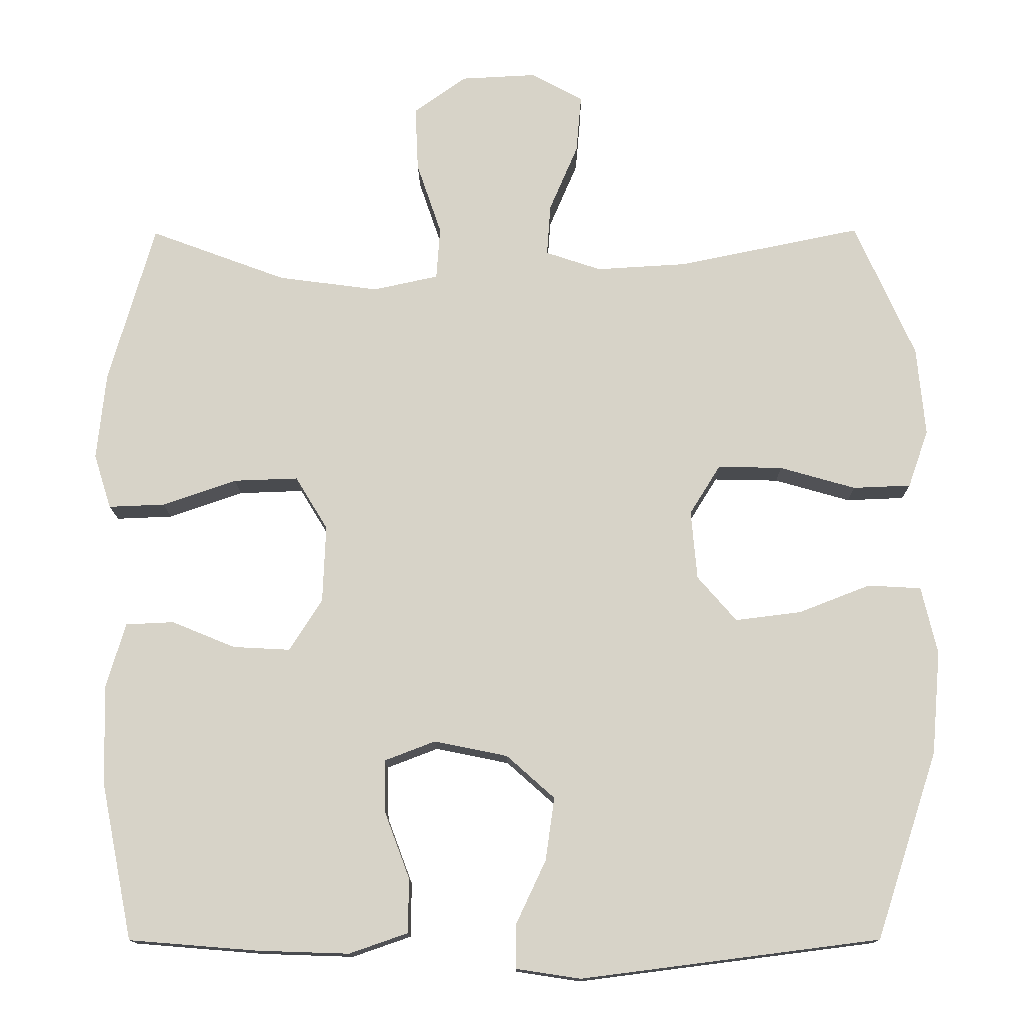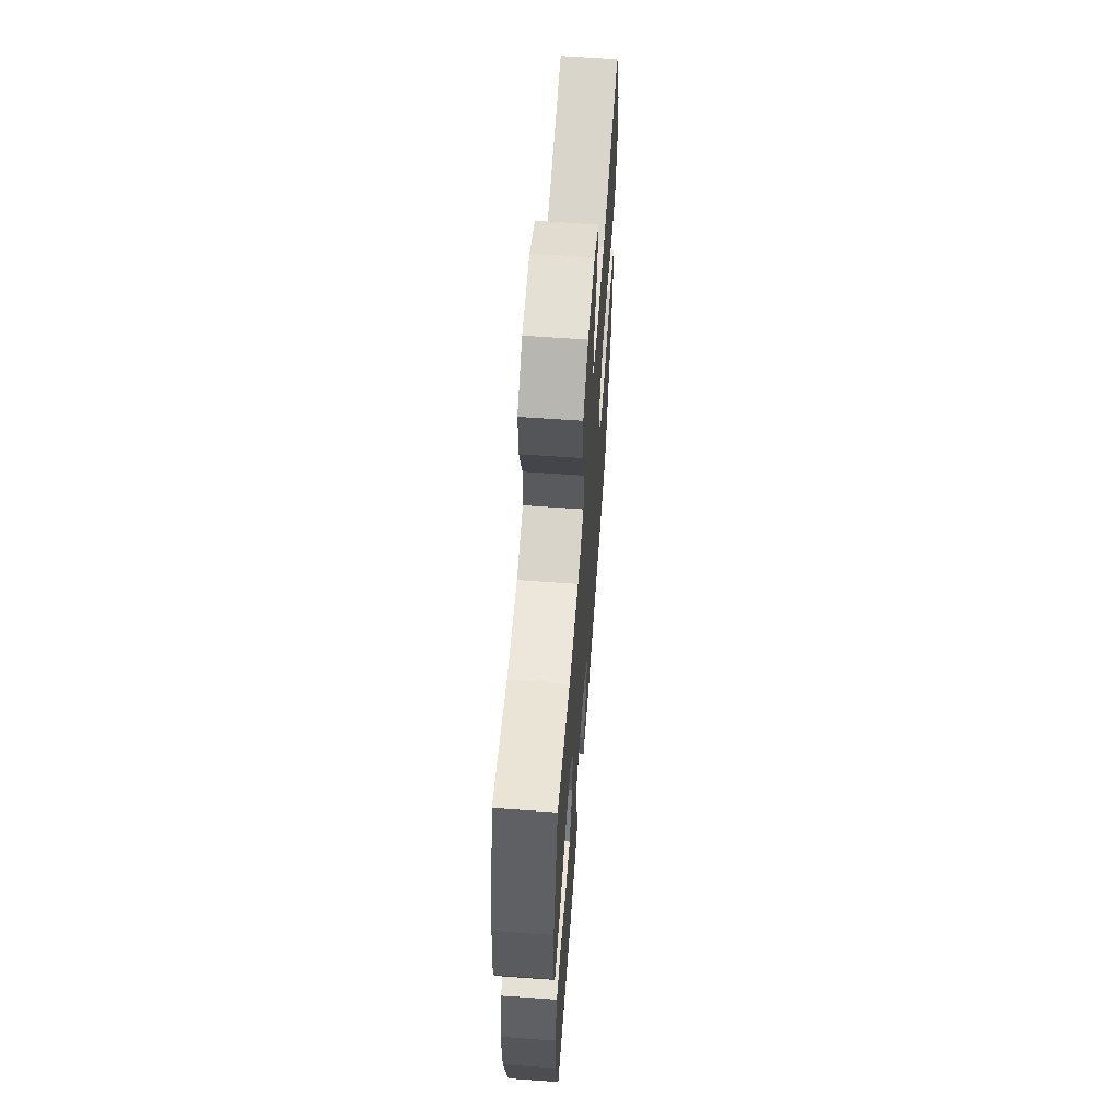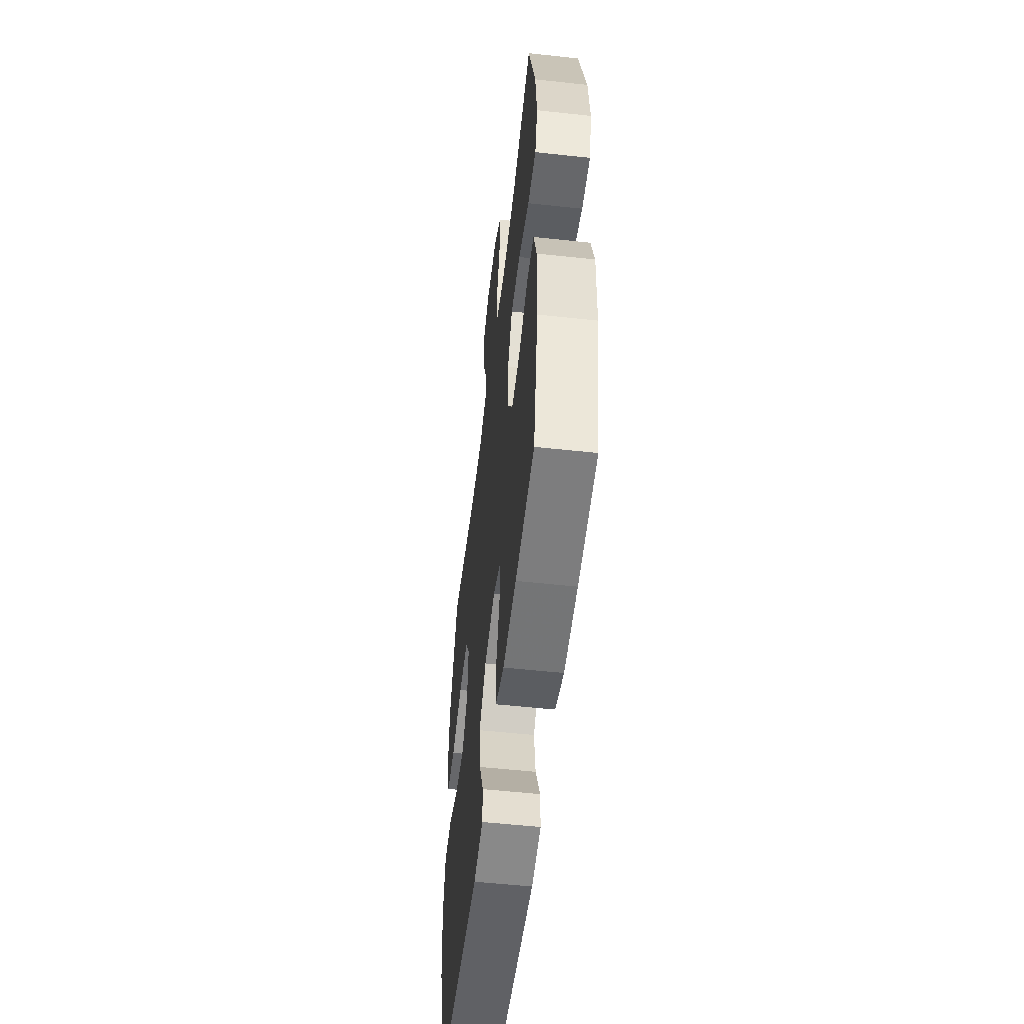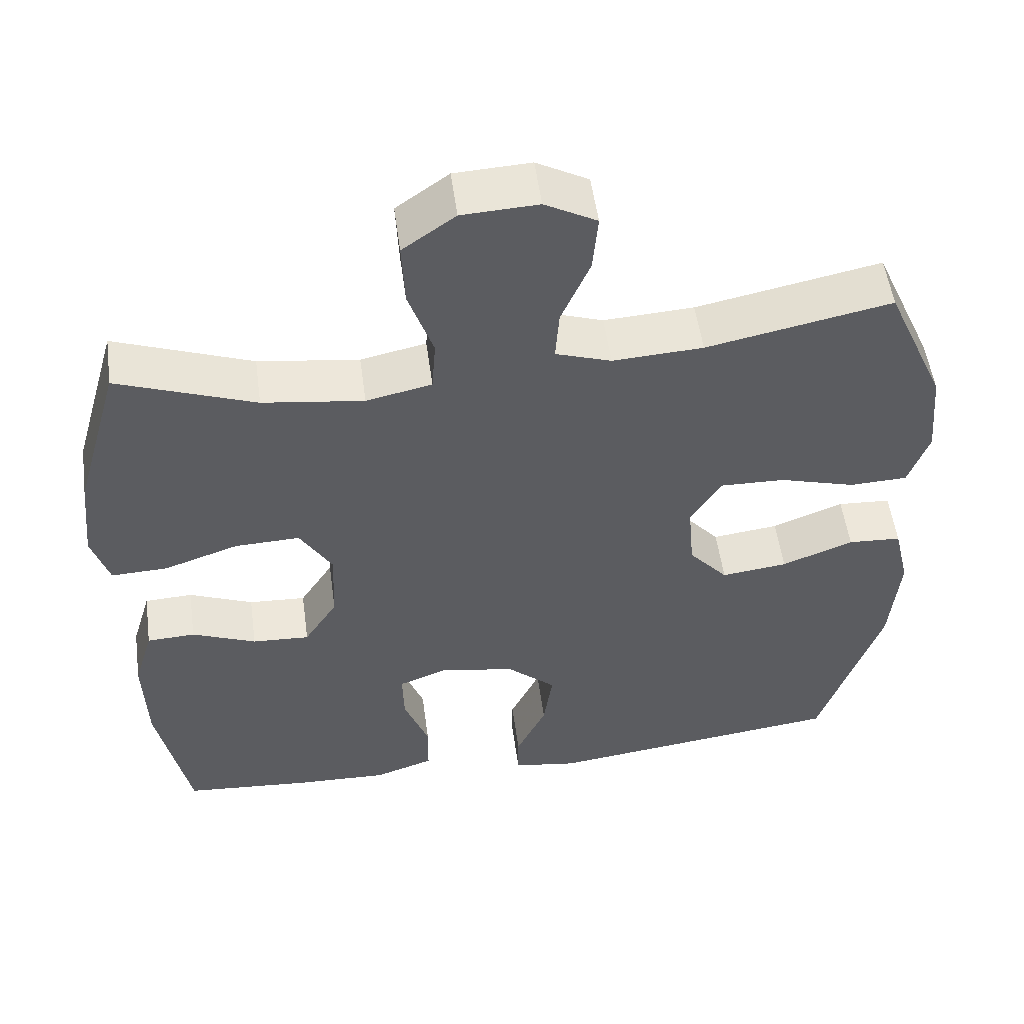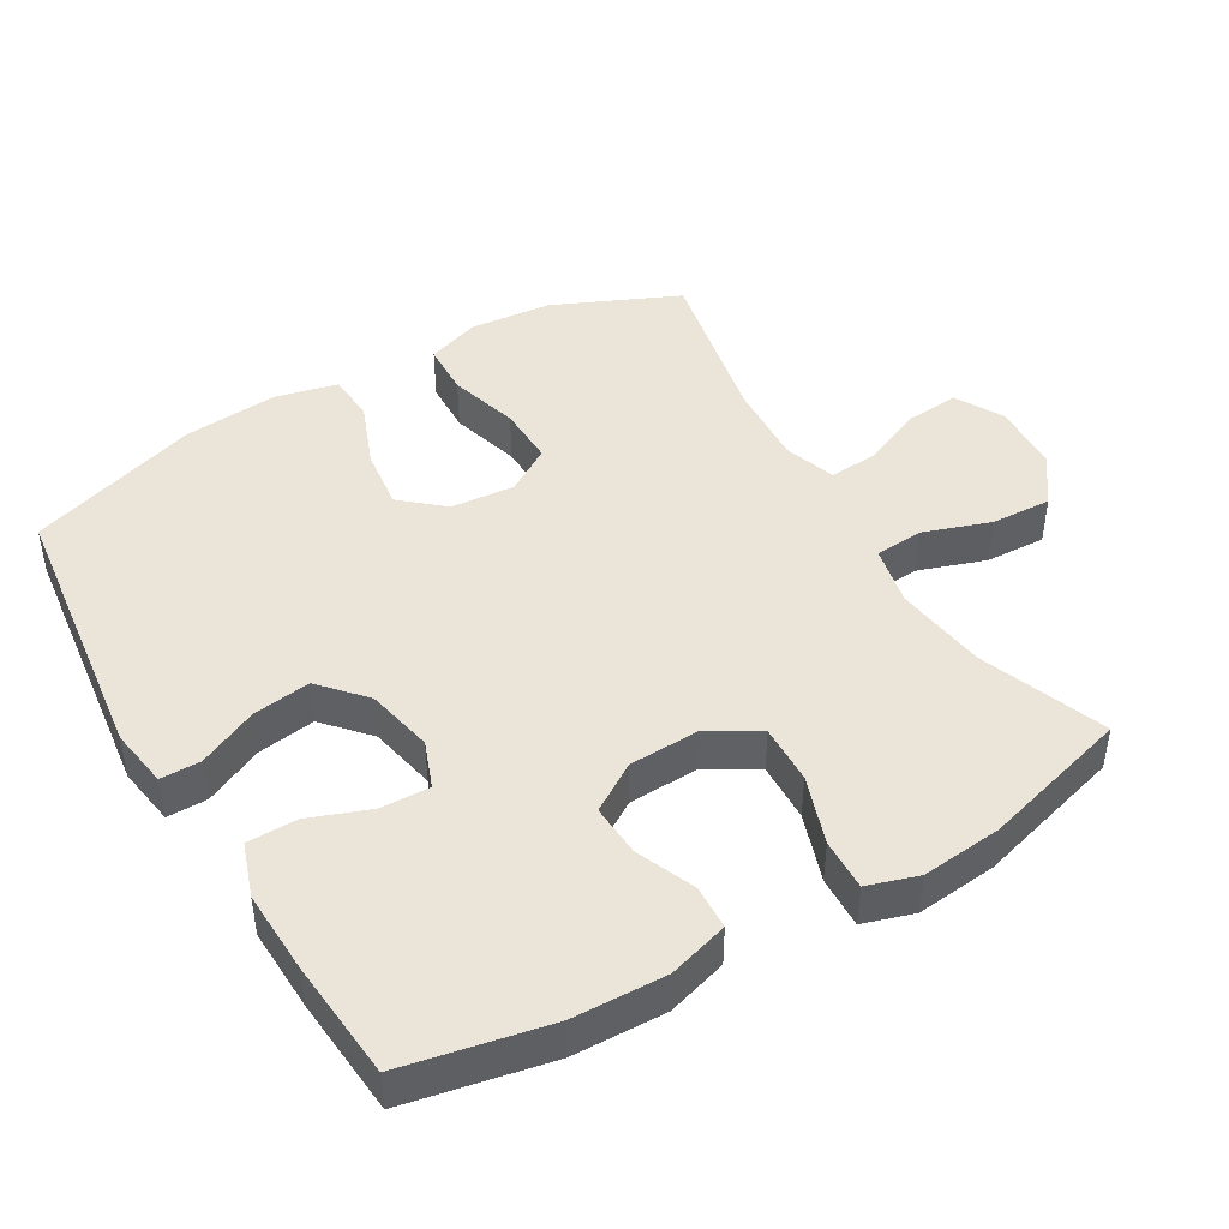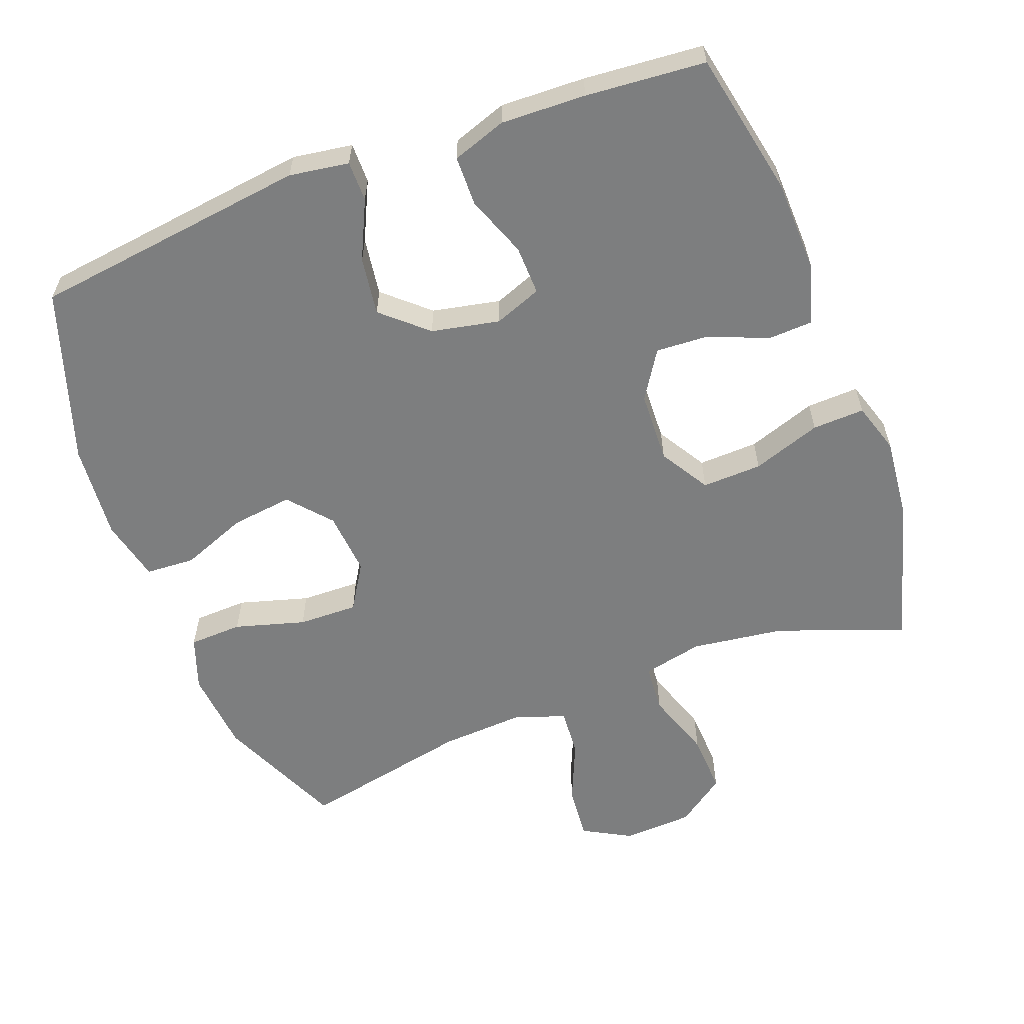
<metadata>
{"format":"obj","ext":"obj","renderer":"f3d","projection":"perspective","resolution":1024,"background":"white","views":[{"elev":-13.9,"azim":0.7,"up":"+Z"},{"elev":62.5,"azim":-85.8,"up":"+Z"},{"elev":-54.5,"azim":-96.6,"up":"+Z"},{"elev":53.1,"azim":-7.7,"up":"+Z"},{"elev":44.7,"azim":-120.5,"up":"+Y"},{"elev":-59.3,"azim":-159.3,"up":"+Y"}]}
</metadata>
<code>
v -0.5 0.07 -0.5
v -0.542 0.07 -0.292
v -0.546 0.07 -0.158
v -0.52 0.07 -0.071
v -0.456 0.07 -0.068
v -0.371 0.07 -0.103
v -0.295 0.07 -0.107
v -0.251 0.07 -0.038
v -0.247 0.07 0.065
v -0.29 0.07 0.136
v -0.376 0.07 0.133
v -0.475 0.07 0.099
v -0.55 0.07 0.096
v -0.573 0.07 0.169
v -0.561 0.07 0.286
v -0.5 0.07 0.5
v -0.318 0.07 0.432
v -0.184 0.07 0.414
v -0.097 0.07 0.433
v -0.092 0.07 0.503
v -0.125 0.07 0.6
v -0.129 0.07 0.687
v -0.059 0.07 0.737
v 0.042 0.07 0.742
v 0.111 0.07 0.704
v 0.104 0.07 0.626
v 0.066 0.07 0.537
v 0.061 0.07 0.468
v 0.135 0.07 0.443
v 0.255 0.07 0.45
v 0.5 0.07 0.5
v 0.58 0.07 0.319
v 0.591 0.07 0.2
v 0.564 0.07 0.123
v 0.487 0.07 0.12
v 0.386 0.07 0.149
v 0.3 0.07 0.151
v 0.259 0.07 0.085
v 0.267 0.07 -0.007
v 0.319 0.07 -0.067
v 0.407 0.07 -0.056
v 0.502 0.07 -0.019
v 0.573 0.07 -0.023
v 0.594 0.07 -0.113
v 0.582 0.07 -0.251
v 0.5 0.07 -0.5
v 0.102 0.07 -0.551
v 0.016 0.07 -0.538
v 0.016 0.07 -0.48
v 0.056 0.07 -0.395
v 0.068 0.07 -0.311
v 0.004 0.07 -0.254
v -0.094 0.07 -0.234
v -0.162 0.07 -0.26
v -0.16 0.07 -0.331
v -0.127 0.07 -0.419
v -0.128 0.07 -0.491
v -0.206 0.07 -0.518
v -0.328 0.07 -0.514
v -0.5 0 -0.5
v -0.542 0 -0.292
v -0.546 0 -0.158
v -0.52 0 -0.071
v -0.456 0 -0.068
v -0.371 0 -0.103
v -0.295 0 -0.107
v -0.251 0 -0.038
v -0.247 0 0.065
v -0.29 0 0.136
v -0.376 0 0.133
v -0.475 0 0.099
v -0.55 0 0.096
v -0.573 0 0.169
v -0.561 0 0.286
v -0.5 0 0.5
v -0.318 0 0.432
v -0.184 0 0.414
v -0.097 0 0.433
v -0.092 0 0.503
v -0.125 0 0.6
v -0.129 0 0.687
v -0.059 0 0.737
v 0.042 0 0.742
v 0.111 0 0.704
v 0.104 0 0.626
v 0.066 0 0.537
v 0.061 0 0.468
v 0.135 0 0.443
v 0.255 0 0.45
v 0.5 0 0.5
v 0.58 0 0.319
v 0.591 0 0.2
v 0.564 0 0.123
v 0.487 0 0.12
v 0.386 0 0.149
v 0.3 0 0.151
v 0.259 0 0.085
v 0.267 0 -0.007
v 0.319 0 -0.067
v 0.407 0 -0.056
v 0.502 0 -0.019
v 0.573 0 -0.023
v 0.594 0 -0.113
v 0.582 0 -0.251
v 0.5 0 -0.5
v 0.102 0 -0.551
v 0.016 0 -0.538
v 0.016 0 -0.48
v 0.056 0 -0.395
v 0.068 0 -0.311
v 0.004 0 -0.254
v -0.094 0 -0.234
v -0.162 0 -0.26
v -0.16 0 -0.331
v -0.127 0 -0.419
v -0.128 0 -0.491
v -0.206 0 -0.518
v -0.328 0 -0.514
f 4 5 6
f 3 4 6
f 2 3 6
f 1 2 6
f 59 1 6
f 58 59 6
f 57 58 6
f 56 57 6
f 55 56 6
f 54 55 6 7
f 53 54 7 8
f 52 53 8 9
f 51 52 9 10
f 48 49 50
f 47 48 50
f 46 47 50
f 45 46 50
f 44 45 50
f 43 44 50
f 42 43 50
f 41 42 50
f 40 41 50 51
f 39 40 51 10
f 34 35 36
f 33 34 36
f 32 33 36
f 31 32 36
f 30 31 36
f 29 30 36 37
f 28 29 37 38
f 25 26 27
f 24 25 27
f 23 24 27
f 22 23 27
f 21 22 27
f 20 21 27
f 19 20 27 28
f 15 16 17
f 14 15 17
f 13 14 17
f 12 13 17
f 11 12 17
f 10 11 17 18
f 38 39 10
f 28 38 10
f 19 28 10
f 10 18 19
f 65 64 63
f 65 63 62
f 65 62 61
f 65 61 60
f 65 60 118
f 65 118 117
f 65 117 116
f 65 116 115
f 65 115 114
f 66 65 114 113
f 67 66 113 112
f 68 67 112 111
f 69 68 111 110
f 109 108 107
f 109 107 106
f 109 106 105
f 109 105 104
f 109 104 103
f 109 103 102
f 109 102 101
f 109 101 100
f 110 109 100 99
f 69 110 99 98
f 95 94 93
f 95 93 92
f 95 92 91
f 95 91 90
f 95 90 89
f 96 95 89 88
f 97 96 88 87
f 86 85 84
f 86 84 83
f 86 83 82
f 86 82 81
f 86 81 80
f 86 80 79
f 87 86 79 78
f 76 75 74
f 76 74 73
f 76 73 72
f 76 72 71
f 76 71 70
f 77 76 70 69
f 69 98 97
f 69 97 87
f 69 87 78
f 78 77 69
f 1 60 61 2
f 2 61 62 3
f 3 62 63 4
f 4 63 64 5
f 5 64 65 6
f 6 65 66 7
f 7 66 67 8
f 8 67 68 9
f 9 68 69 10
f 10 69 70 11
f 11 70 71 12
f 12 71 72 13
f 13 72 73 14
f 14 73 74 15
f 15 74 75 16
f 16 75 76 17
f 17 76 77 18
f 18 77 78 19
f 19 78 79 20
f 20 79 80 21
f 21 80 81 22
f 22 81 82 23
f 23 82 83 24
f 24 83 84 25
f 25 84 85 26
f 26 85 86 27
f 27 86 87 28
f 28 87 88 29
f 29 88 89 30
f 30 89 90 31
f 31 90 91 32
f 32 91 92 33
f 33 92 93 34
f 34 93 94 35
f 35 94 95 36
f 36 95 96 37
f 37 96 97 38
f 38 97 98 39
f 39 98 99 40
f 40 99 100 41
f 41 100 101 42
f 42 101 102 43
f 43 102 103 44
f 44 103 104 45
f 45 104 105 46
f 46 105 106 47
f 47 106 107 48
f 48 107 108 49
f 49 108 109 50
f 50 109 110 51
f 51 110 111 52
f 52 111 112 53
f 53 112 113 54
f 54 113 114 55
f 55 114 115 56
f 56 115 116 57
f 57 116 117 58
f 58 117 118 59
f 59 118 60 1

</code>
